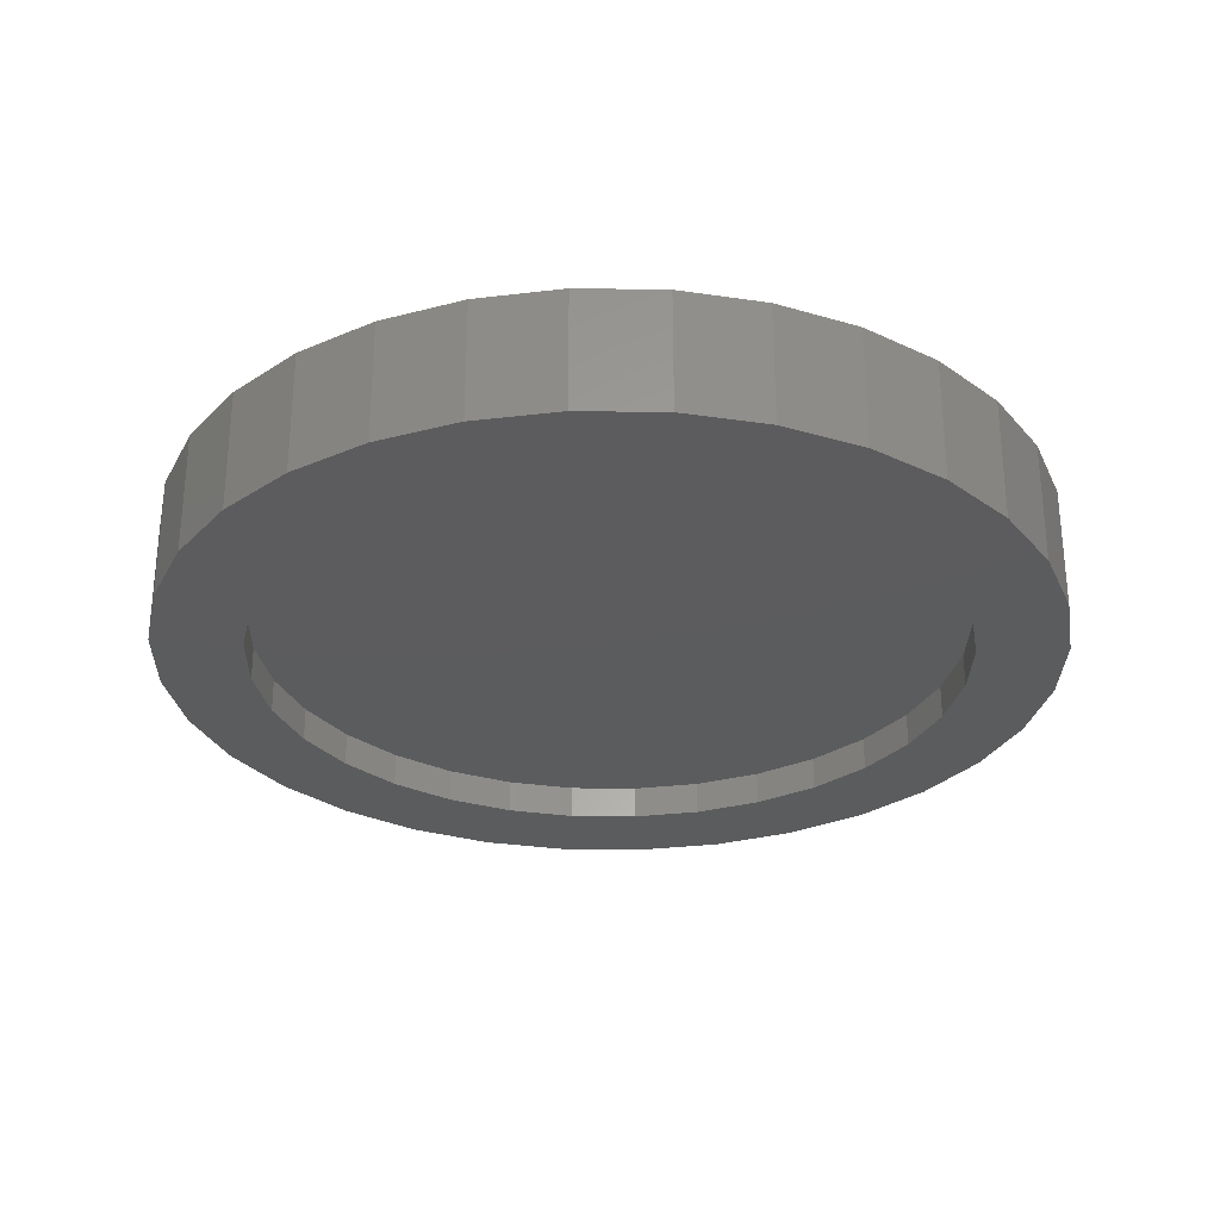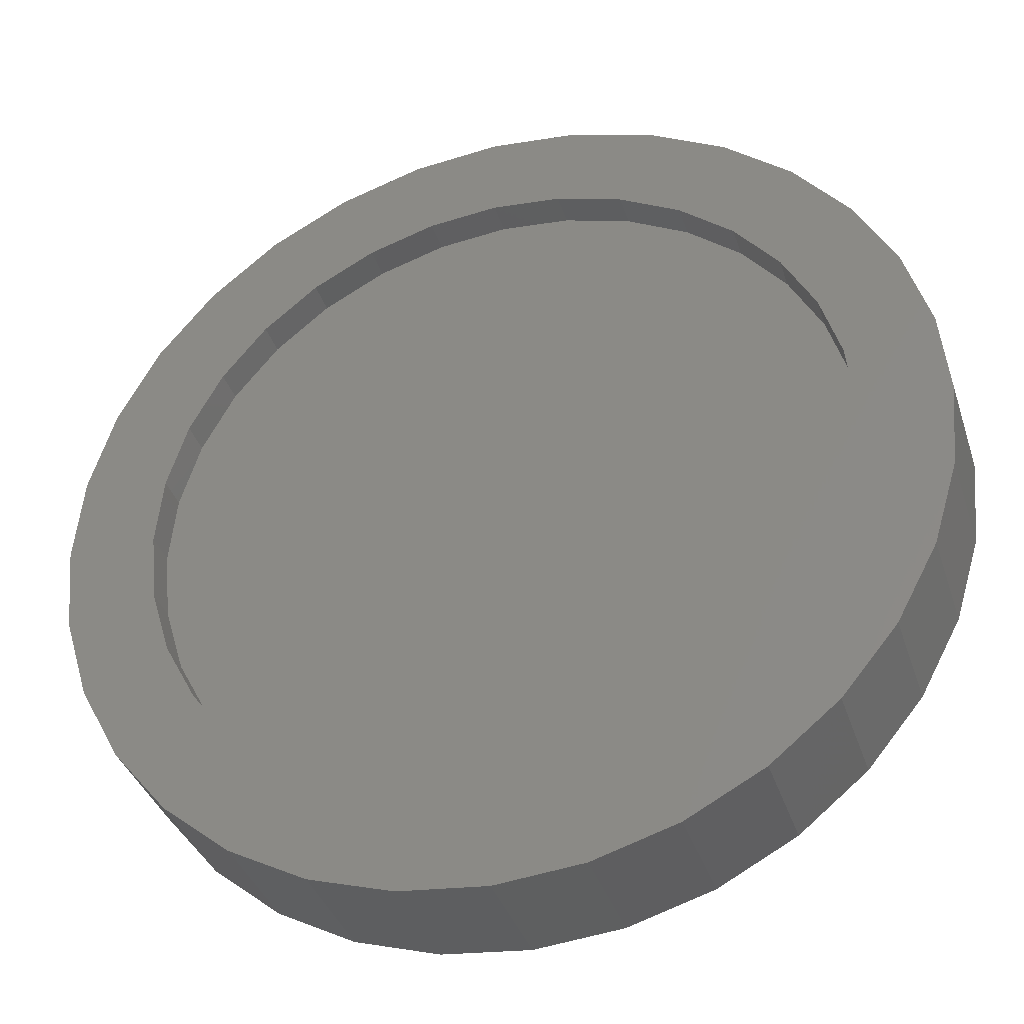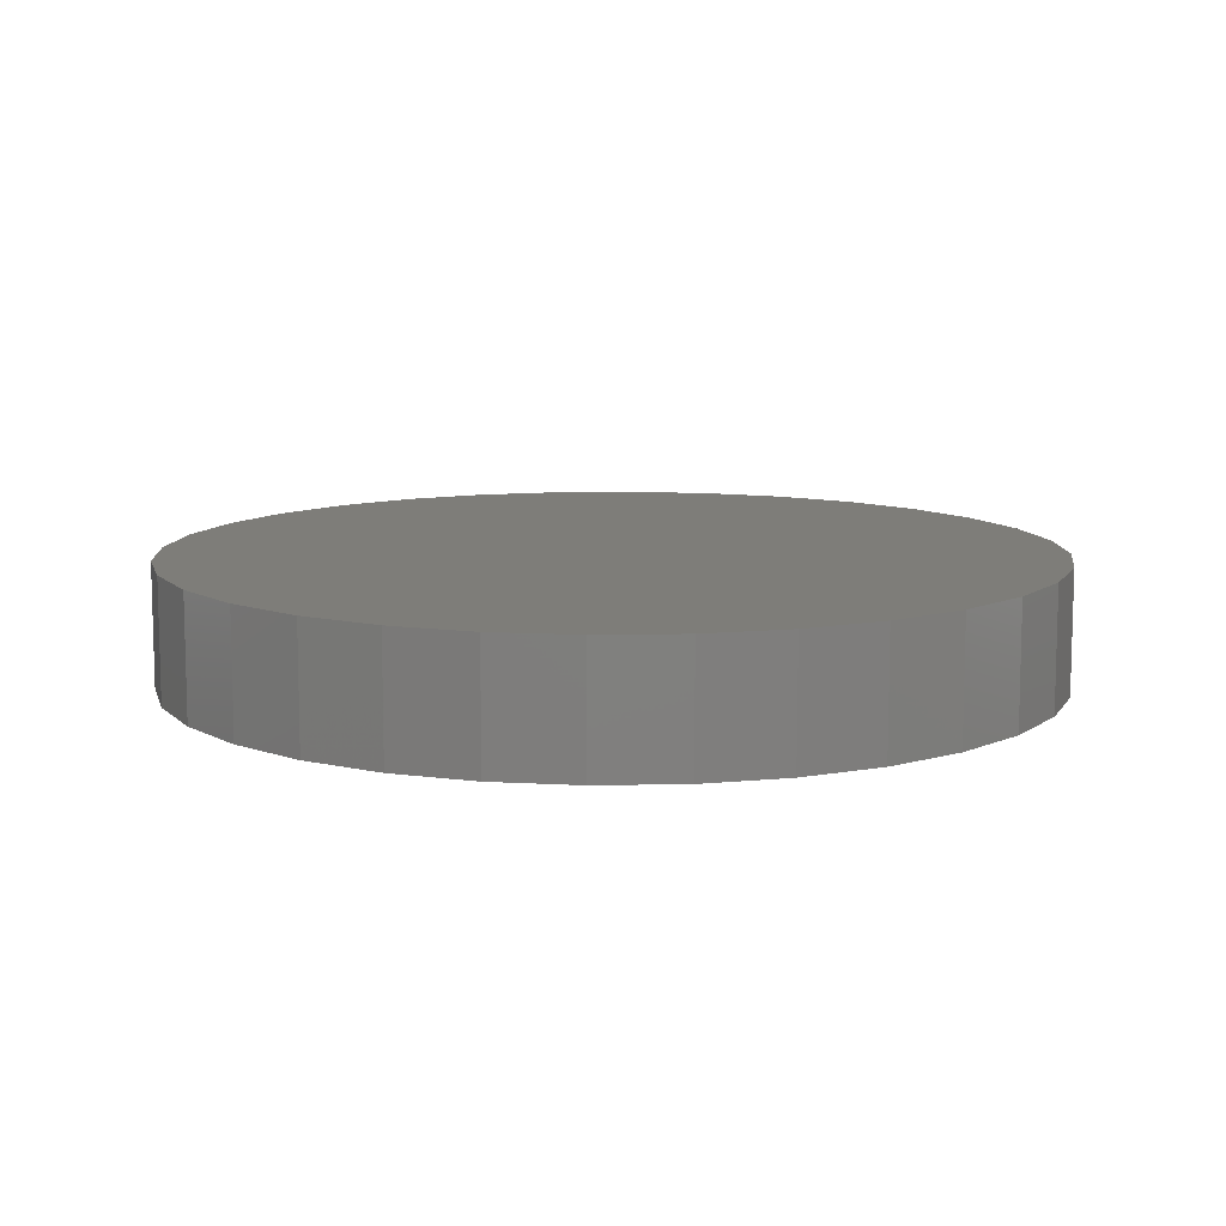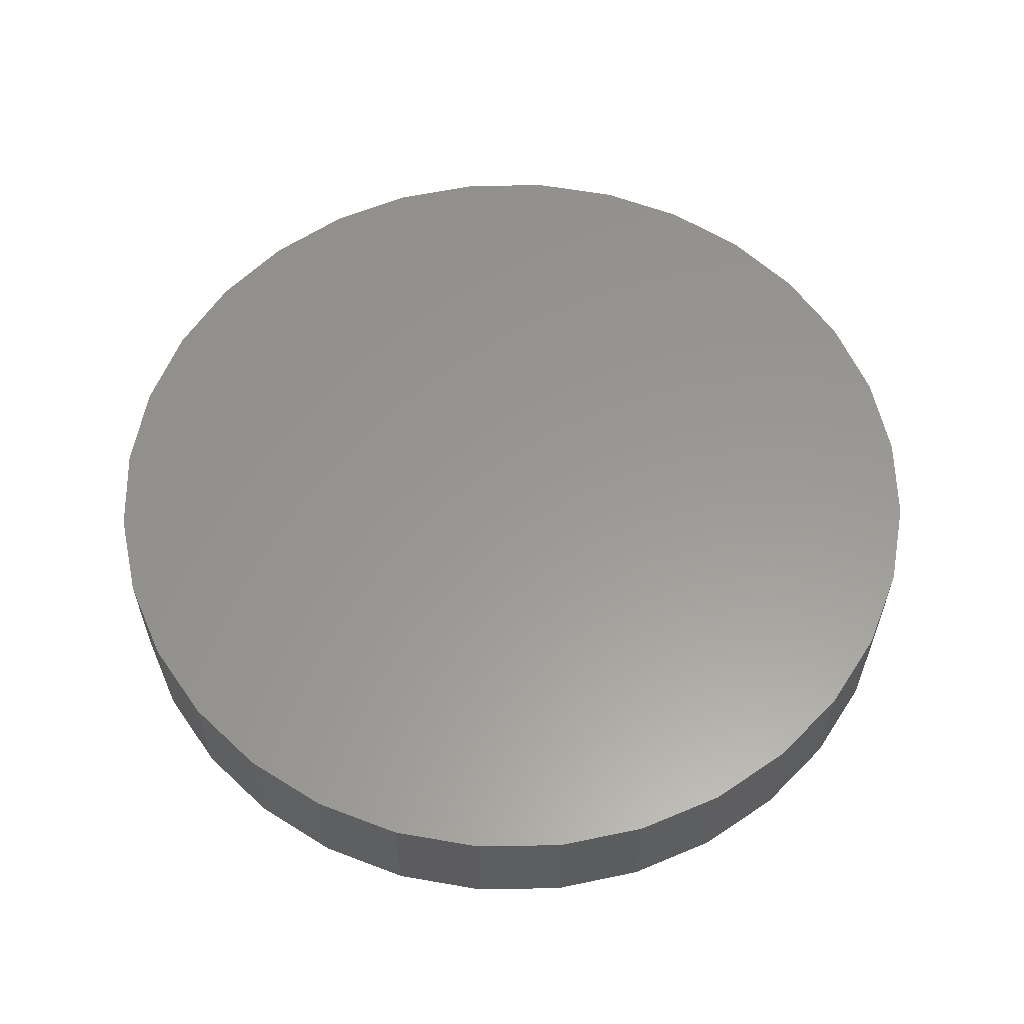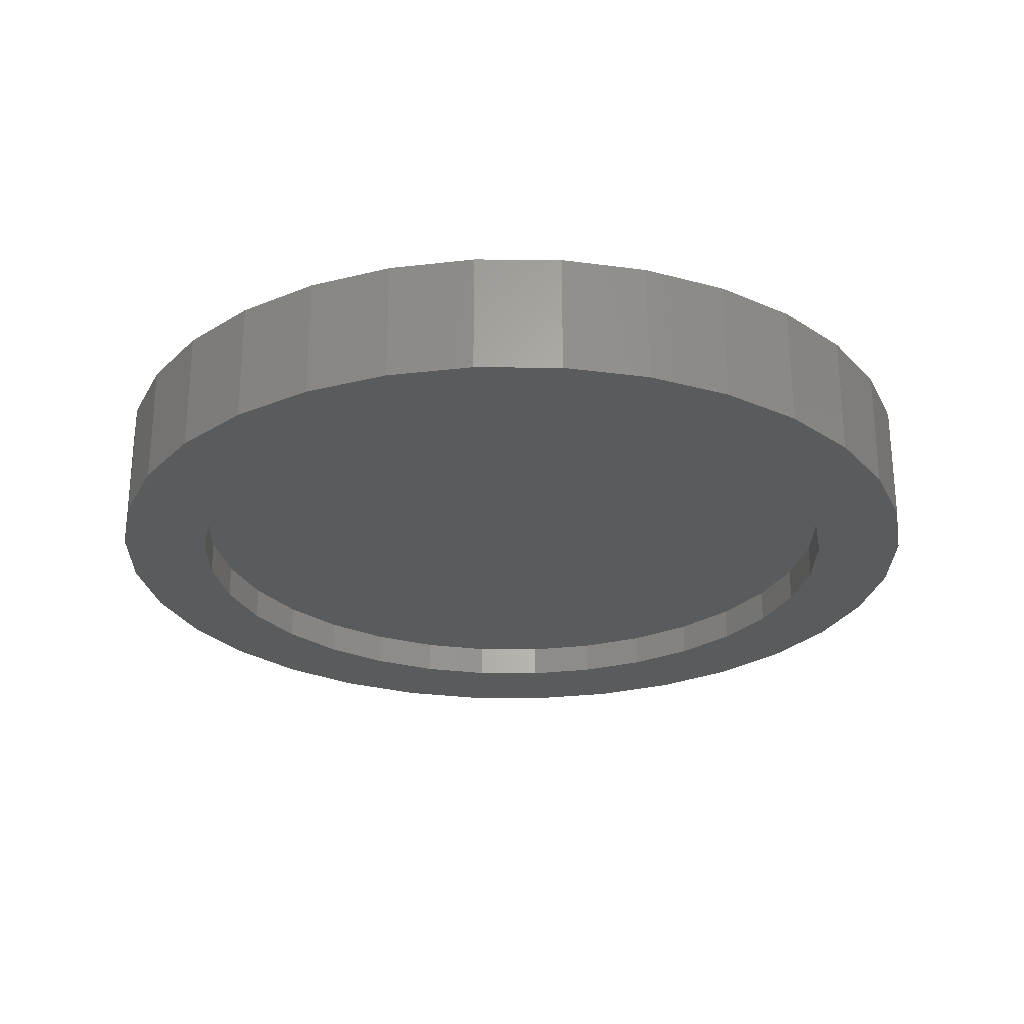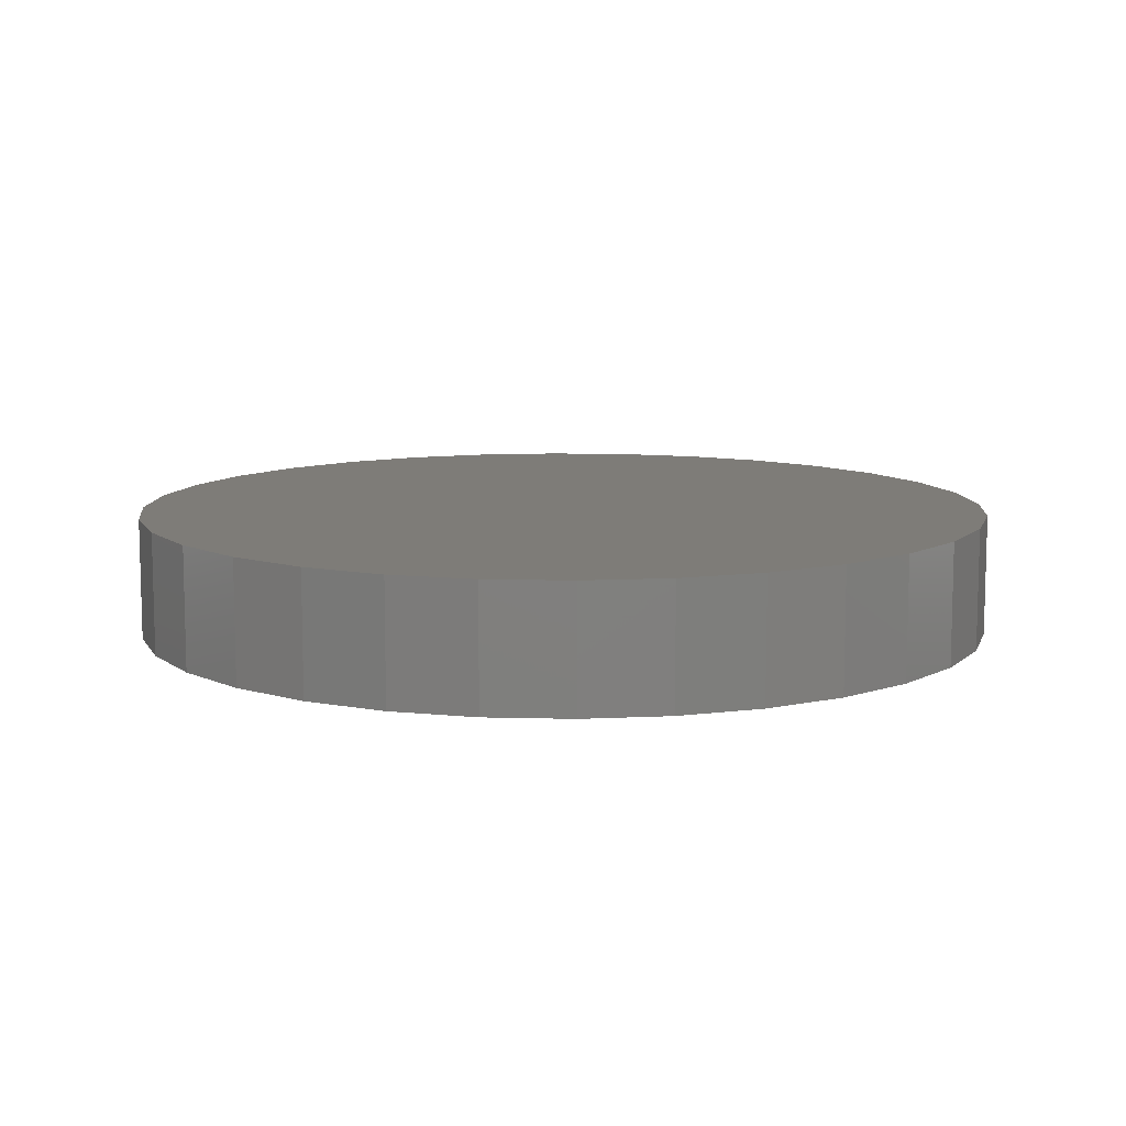
<metadata>
{"format":"stl","ext":"stl","renderer":"f3d","projection":"perspective","resolution":1024,"background":"white","views":[{"elev":-29.3,"azim":-6.8,"up":"+Z"},{"elev":-37.0,"azim":-162.8,"up":"+Y"},{"elev":10.2,"azim":47.7,"up":"+Z"},{"elev":59.0,"azim":-51.6,"up":"+Z"},{"elev":-26.3,"azim":-163.9,"up":"+Z"},{"elev":9.9,"azim":77.1,"up":"+Z"}]}
</metadata>
<code>
# stl→obj: 128 verts, 252 faces
v -0.1121 -0.6033 0
v -0.2275 -0.5683 0
v 0.007895 -0.6151 0
v -0.3339 -0.5115 0
v -0.4271 -0.435 0
v -0.1797 -0.4528 0
v -0.08773 -0.4807 0
v 0.007895 -0.4901 0
v 0.007895 0.4901 0
v -0.08773 0.4807 0
v -0.3339 0.5115 0
v -0.2275 0.5683 0
v -0.1121 0.6033 0
v 0.007895 0.6151 0
v 0.1279 0.6033 0
v 0.2433 0.5683 0
v 0.3496 0.5115 0
v 0.1035 0.4807 0
v 0.3496 -0.5115 0
v 0.2433 -0.5683 0
v 0.1279 -0.6033 0
v -0.3387 0.3466 0
v -0.5036 0.3417 0
v -0.2644 0.4075 0
v -0.4271 0.435 0
v -0.1797 0.4528 0
v -0.4728 0.09562 0
v -0.5954 0.12 0
v -0.4449 0.1876 0
v -0.5604 0.2354 0
v -0.3996 0.2723 0
v -0.3996 -0.2723 0
v -0.5604 -0.2354 0
v -0.4449 -0.1876 0
v -0.5954 -0.12 0
v -0.4728 -0.09562 0
v -0.6072 7.533e-17 0
v -0.4822 6.002e-17 0
v -0.2644 -0.4075 0
v -0.5036 -0.3417 0
v -0.3387 -0.3466 0
v 0.3545 0.3466 0
v 0.2802 0.4075 0
v 0.5194 0.3417 0
v 0.1955 0.4528 0
v 0.4429 0.435 0
v 0.4886 0.09562 0
v 0.4607 0.1876 0
v 0.6112 0.12 0
v 0.4154 0.2723 0
v 0.5762 0.2354 0
v 0.4154 -0.2723 0
v 0.4607 -0.1876 0
v 0.5762 -0.2354 0
v 0.4886 -0.09562 0
v 0.6112 -0.12 0
v 0.498 0 0
v 0.623 -1.507e-16 0
v 0.1955 -0.4528 0
v 0.2802 -0.4075 0
v 0.4429 -0.435 0
v 0.3545 -0.3466 0
v 0.5194 -0.3417 0
v 0.1035 -0.4807 0
v 0.1035 -0.4807 0.04688
v 0.1955 -0.4528 0.04688
v 0.2802 -0.4075 0.04688
v 0.3545 -0.3466 0.04688
v 0.4154 -0.2723 0.04688
v 0.4607 -0.1876 0.04688
v 0.4886 -0.09562 0.04688
v 0.498 0 0.04688
v 0.007895 -0.4901 0.04688
v -0.08773 -0.4807 0.04688
v -0.1797 -0.4528 0.04688
v -0.2644 -0.4075 0.04688
v -0.3387 -0.3466 0.04688
v -0.3996 -0.2723 0.04688
v -0.4449 -0.1876 0.04688
v -0.4728 -0.09562 0.04688
v -0.4822 6.002e-17 0.04688
v -0.08773 0.4807 0.04688
v -0.1797 0.4528 0.04688
v -0.2644 0.4075 0.04688
v -0.3387 0.3466 0.04688
v -0.3996 0.2723 0.04688
v -0.4449 0.1876 0.04688
v -0.4728 0.09562 0.04688
v 0.007895 0.4901 0.04688
v 0.1035 0.4807 0.04688
v 0.1955 0.4528 0.04688
v 0.2802 0.4075 0.04688
v 0.3545 0.3466 0.04688
v 0.4154 0.2723 0.04688
v 0.4607 0.1876 0.04688
v 0.4886 0.09562 0.04688
v 0.623 0 0.1719
v 0.6112 -0.12 0.1719
v 0.5762 -0.2354 0.1719
v 0.5194 -0.3417 0.1719
v 0.4429 -0.435 0.1719
v 0.3496 -0.5115 0.1719
v 0.2433 -0.5683 0.1719
v 0.1279 -0.6033 0.1719
v 0.007895 -0.6151 0.1719
v -0.1121 -0.6033 0.1719
v -0.2275 -0.5683 0.1719
v -0.3339 -0.5115 0.1719
v -0.4271 -0.435 0.1719
v -0.5036 -0.3417 0.1719
v -0.5604 -0.2354 0.1719
v -0.5954 -0.12 0.1719
v -0.6072 7.533e-17 0.1719
v -0.5954 0.12 0.1719
v -0.5604 0.2354 0.1719
v -0.5036 0.3417 0.1719
v -0.4271 0.435 0.1719
v -0.3339 0.5115 0.1719
v -0.2275 0.5683 0.1719
v -0.1121 0.6033 0.1719
v 0.007895 0.6151 0.1719
v 0.1279 0.6033 0.1719
v 0.2433 0.5683 0.1719
v 0.3496 0.5115 0.1719
v 0.4429 0.435 0.1719
v 0.5194 0.3417 0.1719
v 0.5762 0.2354 0.1719
v 0.6112 0.12 0.1719
f 1 2 3
f 4 5 6
f 4 6 7
f 4 7 8
f 4 8 3
f 4 3 2
f 9 10 11
f 9 11 12
f 9 12 13
f 9 13 14
f 9 14 15
f 9 15 16
f 9 16 17
f 9 17 18
f 3 8 19
f 3 19 20
f 3 20 21
f 22 23 24
f 24 23 25
f 24 25 26
f 26 25 11
f 26 11 10
f 27 28 29
f 29 28 30
f 29 30 31
f 31 30 23
f 31 23 22
f 32 33 34
f 34 33 35
f 34 35 36
f 36 35 37
f 36 37 38
f 38 37 28
f 38 28 27
f 6 5 39
f 39 5 40
f 39 40 41
f 41 40 33
f 41 33 32
f 42 43 44
f 44 43 45
f 44 45 46
f 46 45 18
f 46 18 17
f 47 48 49
f 49 48 50
f 49 50 51
f 51 50 42
f 51 42 44
f 52 53 54
f 54 53 55
f 54 55 56
f 56 55 57
f 56 57 58
f 58 57 47
f 58 47 49
f 59 60 61
f 61 60 62
f 61 62 63
f 63 62 52
f 63 52 54
f 8 64 19
f 19 64 59
f 19 59 61
f 8 65 64
f 64 65 66
f 64 66 59
f 59 66 67
f 59 67 60
f 60 67 68
f 60 68 62
f 62 68 69
f 62 69 52
f 52 69 70
f 52 70 53
f 53 70 71
f 53 71 55
f 55 71 72
f 55 72 57
f 65 8 73
f 73 8 7
f 73 7 74
f 74 7 6
f 74 6 75
f 75 6 39
f 75 39 76
f 76 39 41
f 76 41 77
f 77 41 32
f 77 32 78
f 78 32 34
f 78 34 79
f 79 34 36
f 79 36 80
f 80 36 38
f 80 38 81
f 9 82 10
f 10 82 83
f 10 83 26
f 26 83 84
f 26 84 24
f 24 84 85
f 24 85 22
f 22 85 86
f 22 86 31
f 31 86 87
f 31 87 29
f 29 87 88
f 29 88 27
f 27 88 81
f 27 81 38
f 82 9 89
f 89 9 18
f 89 18 90
f 90 18 45
f 90 45 91
f 91 45 43
f 91 43 92
f 92 43 42
f 92 42 93
f 93 42 50
f 93 50 94
f 94 50 48
f 94 48 95
f 95 48 47
f 95 47 96
f 96 47 57
f 96 57 72
f 58 97 56
f 56 97 98
f 56 98 54
f 54 98 99
f 54 99 63
f 63 99 100
f 63 100 61
f 61 100 101
f 61 101 19
f 19 101 102
f 19 102 20
f 20 102 103
f 20 103 21
f 21 103 104
f 21 104 3
f 3 104 105
f 3 105 1
f 1 105 106
f 1 106 2
f 2 106 107
f 2 107 4
f 4 107 108
f 4 108 5
f 5 108 109
f 5 109 40
f 40 109 110
f 40 110 33
f 33 110 111
f 33 111 35
f 35 111 112
f 35 112 37
f 37 112 113
f 37 113 28
f 28 113 114
f 28 114 30
f 30 114 115
f 30 115 23
f 23 115 116
f 23 116 25
f 25 116 117
f 25 117 11
f 11 117 118
f 11 118 12
f 12 118 119
f 12 119 13
f 13 119 120
f 13 120 14
f 14 120 121
f 14 121 15
f 15 121 122
f 15 122 16
f 16 122 123
f 16 123 17
f 17 123 124
f 17 124 46
f 46 124 125
f 46 125 44
f 44 125 126
f 44 126 51
f 51 126 127
f 51 127 49
f 49 127 128
f 49 128 58
f 58 128 97
f 120 122 121
f 122 120 123
f 123 120 119
f 123 119 124
f 124 119 118
f 124 118 125
f 125 118 117
f 125 117 126
f 126 117 116
f 126 116 127
f 127 116 115
f 127 115 128
f 128 115 114
f 128 114 97
f 97 114 113
f 97 113 98
f 98 113 112
f 98 112 99
f 99 112 111
f 99 111 100
f 100 111 110
f 100 110 101
f 101 110 109
f 101 109 102
f 102 109 108
f 102 108 103
f 103 108 107
f 103 107 104
f 104 107 106
f 104 106 105
f 71 96 72
f 81 88 80
f 80 88 87
f 80 87 79
f 79 87 86
f 79 86 78
f 78 86 85
f 78 85 77
f 77 85 84
f 77 84 76
f 76 84 83
f 76 83 75
f 75 83 82
f 75 82 74
f 74 82 89
f 74 89 73
f 73 89 90
f 73 90 65
f 65 90 91
f 65 91 66
f 66 91 92
f 66 92 67
f 67 92 93
f 67 93 68
f 68 93 94
f 68 94 69
f 69 94 95
f 69 95 70
f 70 95 96
f 70 96 71

</code>
